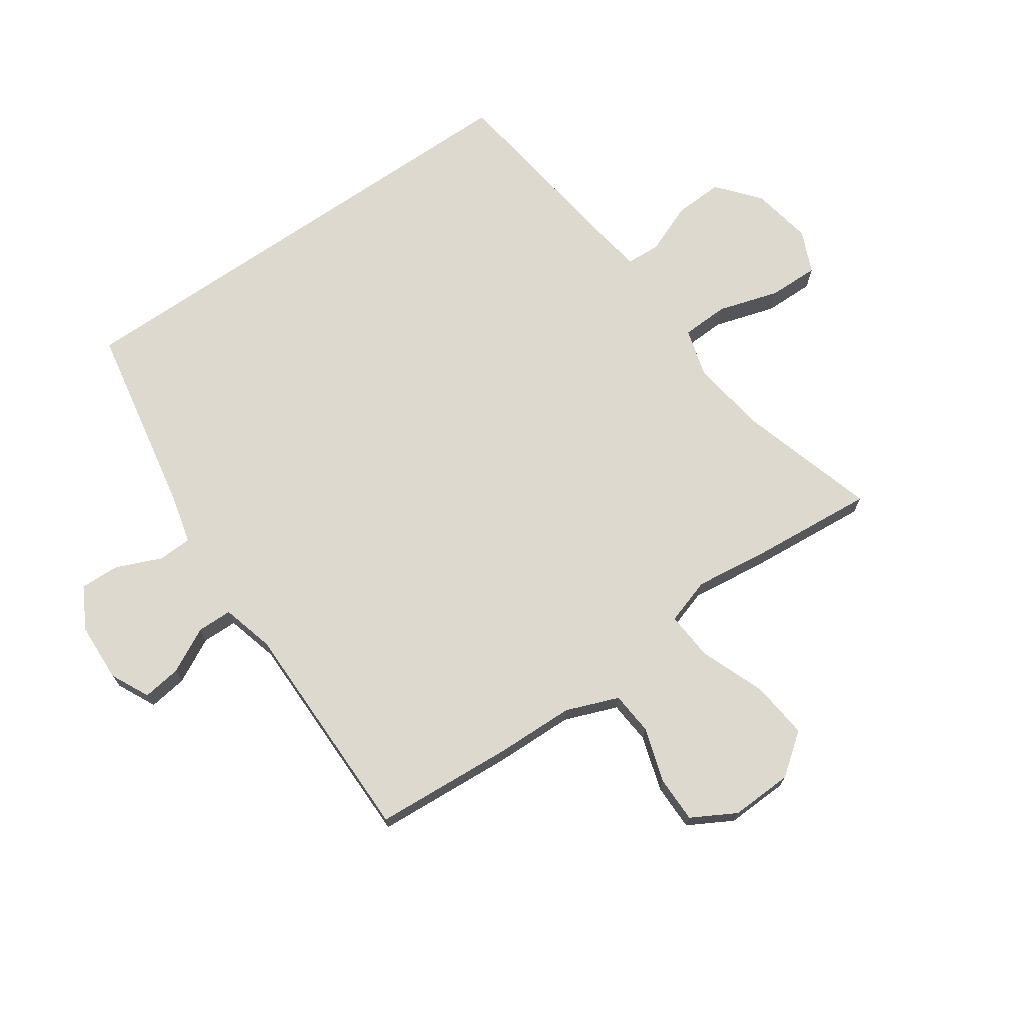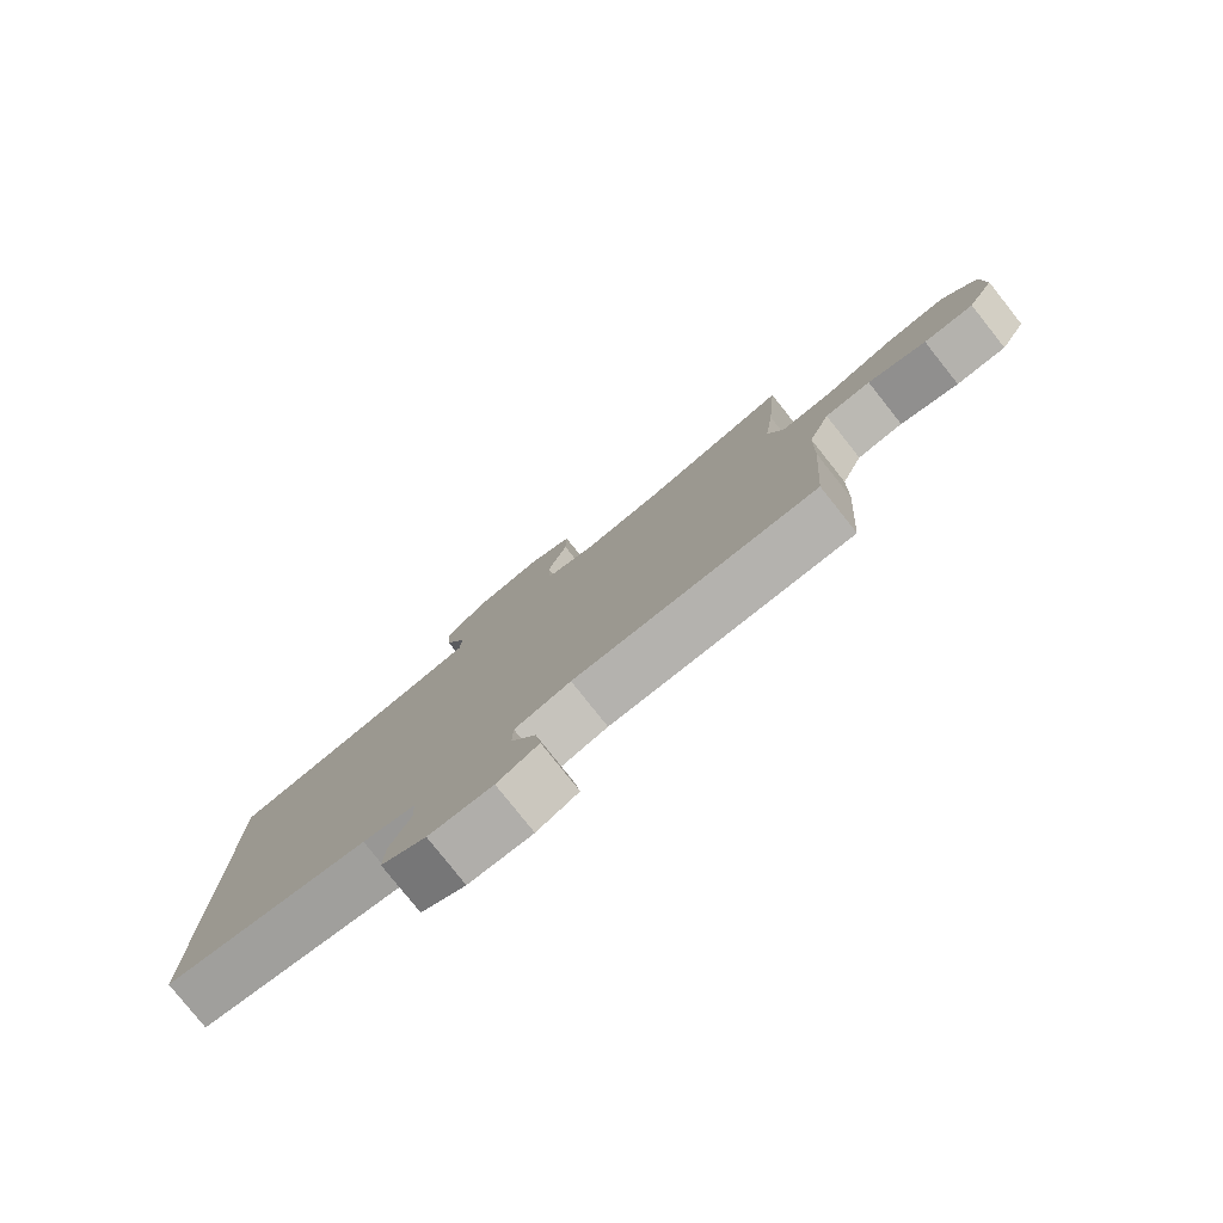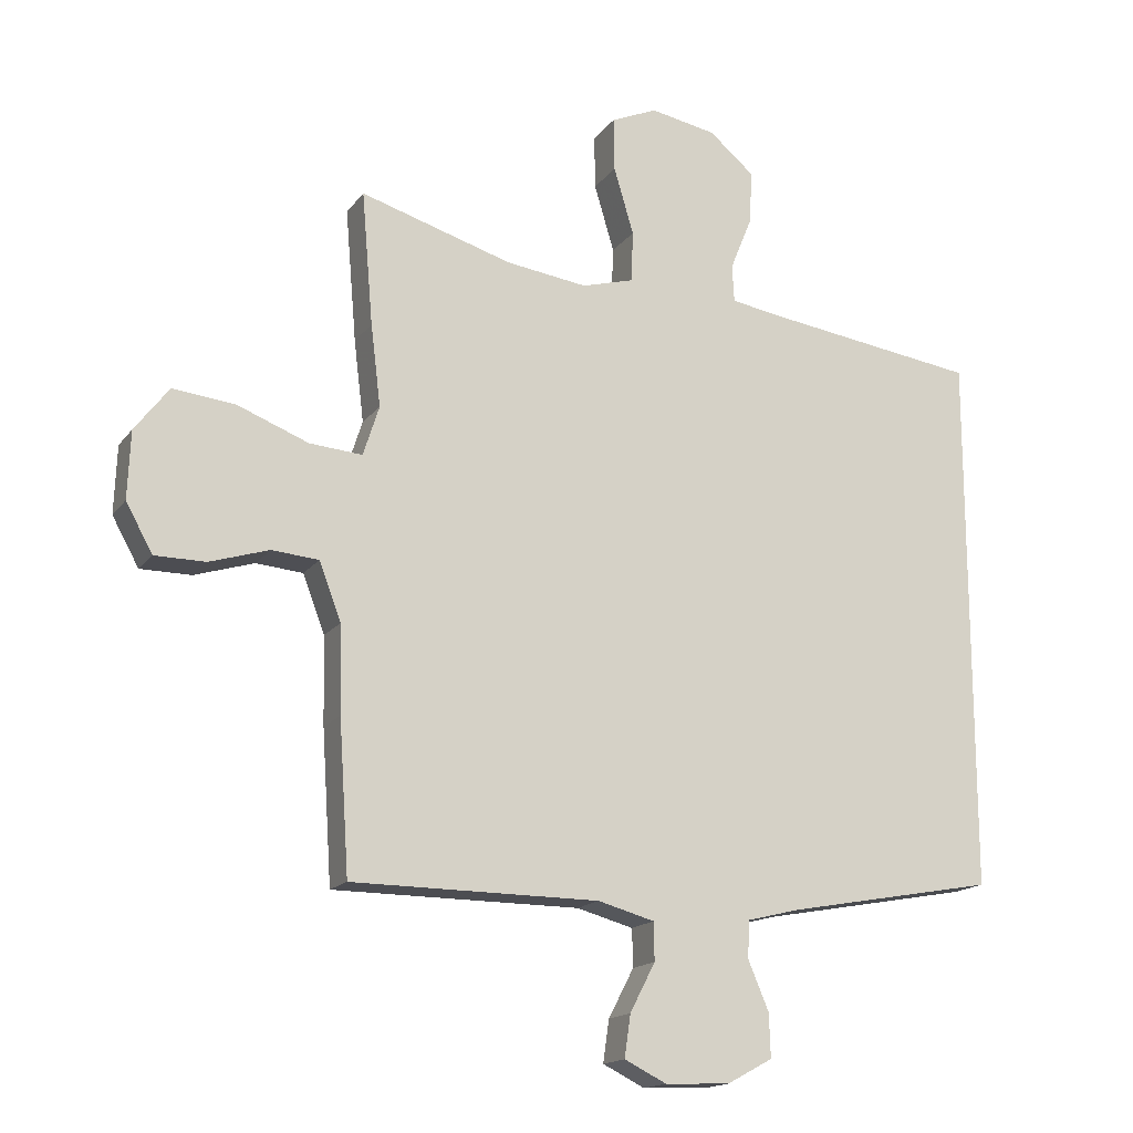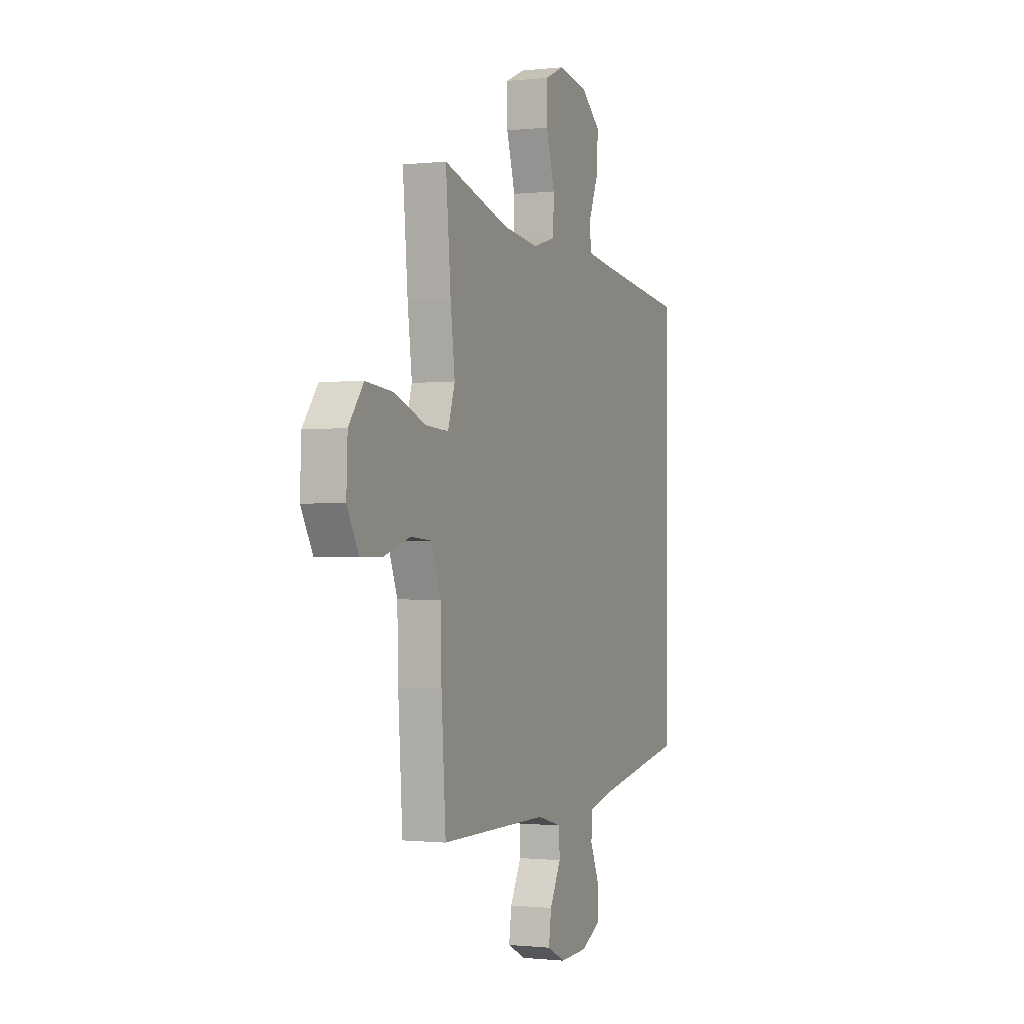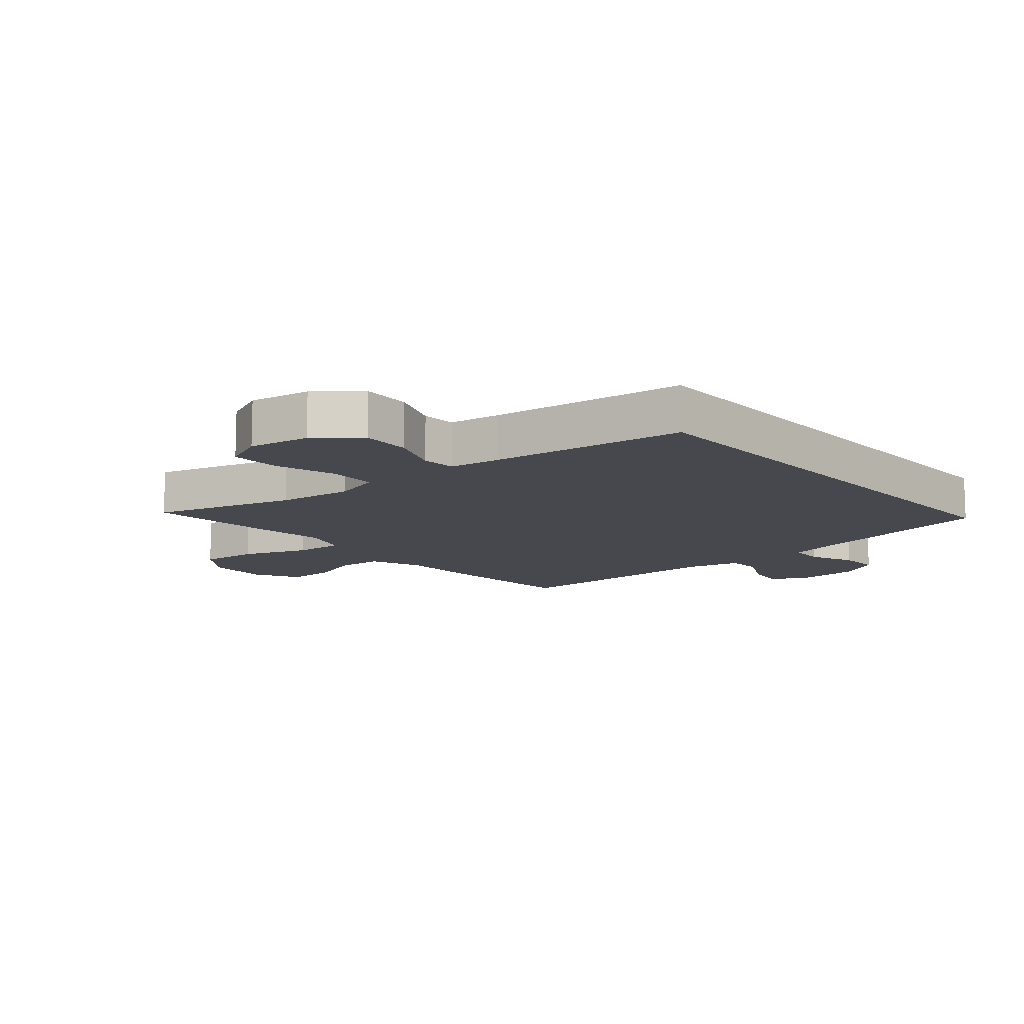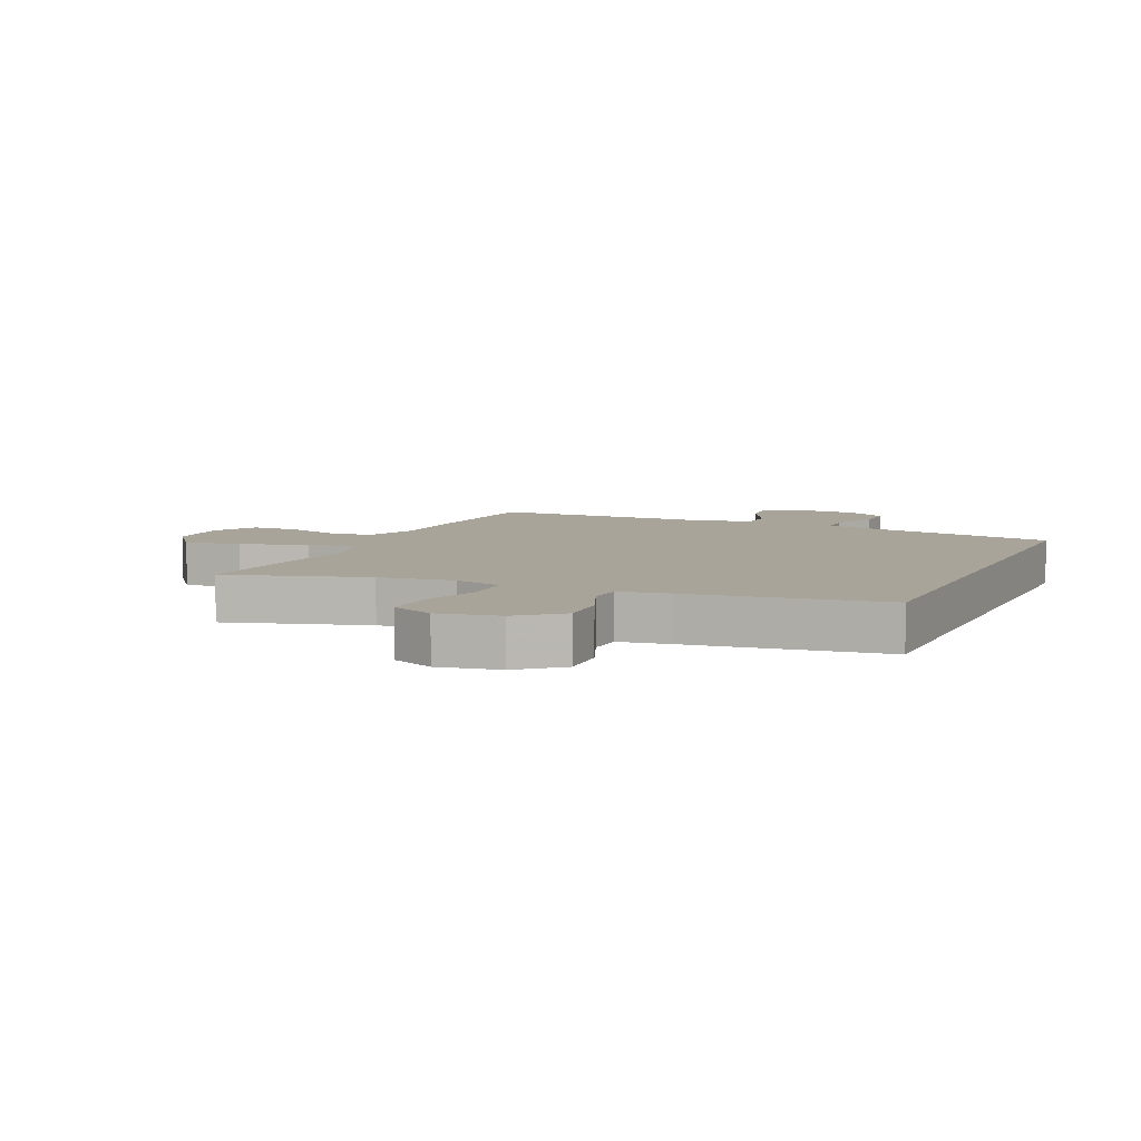
<metadata>
{"format":"obj","ext":"obj","renderer":"f3d","projection":"perspective","resolution":1024,"background":"white","views":[{"elev":71.4,"azim":-124.6,"up":"+Y"},{"elev":-79.6,"azim":-141.5,"up":"+Z"},{"elev":-16.4,"azim":-24.2,"up":"+Z"},{"elev":-0.8,"azim":-67.4,"up":"+Z"},{"elev":-11.8,"azim":41.1,"up":"+Y"},{"elev":7.1,"azim":24.1,"up":"+Y"}]}
</metadata>
<code>
v 0.5 0.07 0.378
v 0.5 0.07 -0.435
v 0.186 0.07 -0.493
v 0.106 0.07 -0.513
v 0.104 0.07 -0.569
v 0.135 0.07 -0.642
v 0.137 0.07 -0.707
v 0.069 0.07 -0.744
v -0.028 0.07 -0.748
v -0.091 0.07 -0.717
v -0.082 0.07 -0.654
v -0.044 0.07 -0.581
v -0.045 0.07 -0.524
v -0.13 0.07 -0.501
v -0.5 0.07 -0.5
v -0.515 0.07 -0.274
v -0.518 0.07 -0.144
v -0.551 0.07 -0.058
v -0.621 0.07 -0.052
v -0.71 0.07 -0.08
v -0.786 0.07 -0.08
v -0.826 0.07 -0.008
v -0.822 0.07 0.093
v -0.771 0.07 0.16
v -0.677 0.07 0.15
v -0.571 0.07 0.109
v -0.492 0.07 0.103
v -0.468 0.07 0.178
v -0.483 0.07 0.3
v -0.5 0.07 0.5
v -0.272 0.07 0.432
v -0.15 0.07 0.416
v -0.072 0.07 0.438
v -0.069 0.07 0.515
v -0.099 0.07 0.615
v -0.1 0.07 0.696
v -0.031 0.07 0.726
v 0.068 0.07 0.708
v 0.136 0.07 0.651
v 0.132 0.07 0.571
v 0.099 0.07 0.49
v 0.102 0.07 0.434
v 0.184 0.07 0.421
v 0.5 0 0.378
v 0.5 0 -0.435
v 0.186 0 -0.493
v 0.106 0 -0.513
v 0.104 0 -0.569
v 0.135 0 -0.642
v 0.137 0 -0.707
v 0.069 0 -0.744
v -0.028 0 -0.748
v -0.091 0 -0.717
v -0.082 0 -0.654
v -0.044 0 -0.581
v -0.045 0 -0.524
v -0.13 0 -0.501
v -0.5 0 -0.5
v -0.515 0 -0.274
v -0.518 0 -0.144
v -0.551 0 -0.058
v -0.621 0 -0.052
v -0.71 0 -0.08
v -0.786 0 -0.08
v -0.826 0 -0.008
v -0.822 0 0.093
v -0.771 0 0.16
v -0.677 0 0.15
v -0.571 0 0.109
v -0.492 0 0.103
v -0.468 0 0.178
v -0.483 0 0.3
v -0.5 0 0.5
v -0.272 0 0.432
v -0.15 0 0.416
v -0.072 0 0.438
v -0.069 0 0.515
v -0.099 0 0.615
v -0.1 0 0.696
v -0.031 0 0.726
v 0.068 0 0.708
v 0.136 0 0.651
v 0.132 0 0.571
v 0.099 0 0.49
v 0.102 0 0.434
v 0.184 0 0.421
f 38 39 40 41
f 38 41 42
f 37 38 42
f 34 35 36 37
f 33 34 37 42
f 32 33 42 43
f 28 29 30 31
f 27 28 31 32
f 23 24 25 26
f 23 26 27
f 22 23 27
f 19 20 21 22
f 18 19 22 27
f 17 18 27 32
f 14 15 16 17
f 13 14 17 32
f 9 10 11 12
f 9 12 13
f 8 9 13
f 5 6 7 8
f 4 5 8 13
f 3 4 13 32
f 3 32 43
f 1 2 3 43
f 84 83 82 81
f 85 84 81
f 85 81 80
f 80 79 78 77
f 85 80 77 76
f 86 85 76 75
f 74 73 72 71
f 75 74 71 70
f 69 68 67 66
f 70 69 66
f 70 66 65
f 65 64 63 62
f 70 65 62 61
f 75 70 61 60
f 60 59 58 57
f 75 60 57 56
f 55 54 53 52
f 56 55 52
f 56 52 51
f 51 50 49 48
f 56 51 48 47
f 75 56 47 46
f 86 75 46
f 86 46 45 44
f 1 44 45 2
f 2 45 46 3
f 3 46 47 4
f 4 47 48 5
f 5 48 49 6
f 6 49 50 7
f 7 50 51 8
f 8 51 52 9
f 9 52 53 10
f 10 53 54 11
f 11 54 55 12
f 12 55 56 13
f 13 56 57 14
f 14 57 58 15
f 15 58 59 16
f 16 59 60 17
f 17 60 61 18
f 18 61 62 19
f 19 62 63 20
f 20 63 64 21
f 21 64 65 22
f 22 65 66 23
f 23 66 67 24
f 24 67 68 25
f 25 68 69 26
f 26 69 70 27
f 27 70 71 28
f 28 71 72 29
f 29 72 73 30
f 30 73 74 31
f 31 74 75 32
f 32 75 76 33
f 33 76 77 34
f 34 77 78 35
f 35 78 79 36
f 36 79 80 37
f 37 80 81 38
f 38 81 82 39
f 39 82 83 40
f 40 83 84 41
f 41 84 85 42
f 42 85 86 43
f 43 86 44 1

</code>
